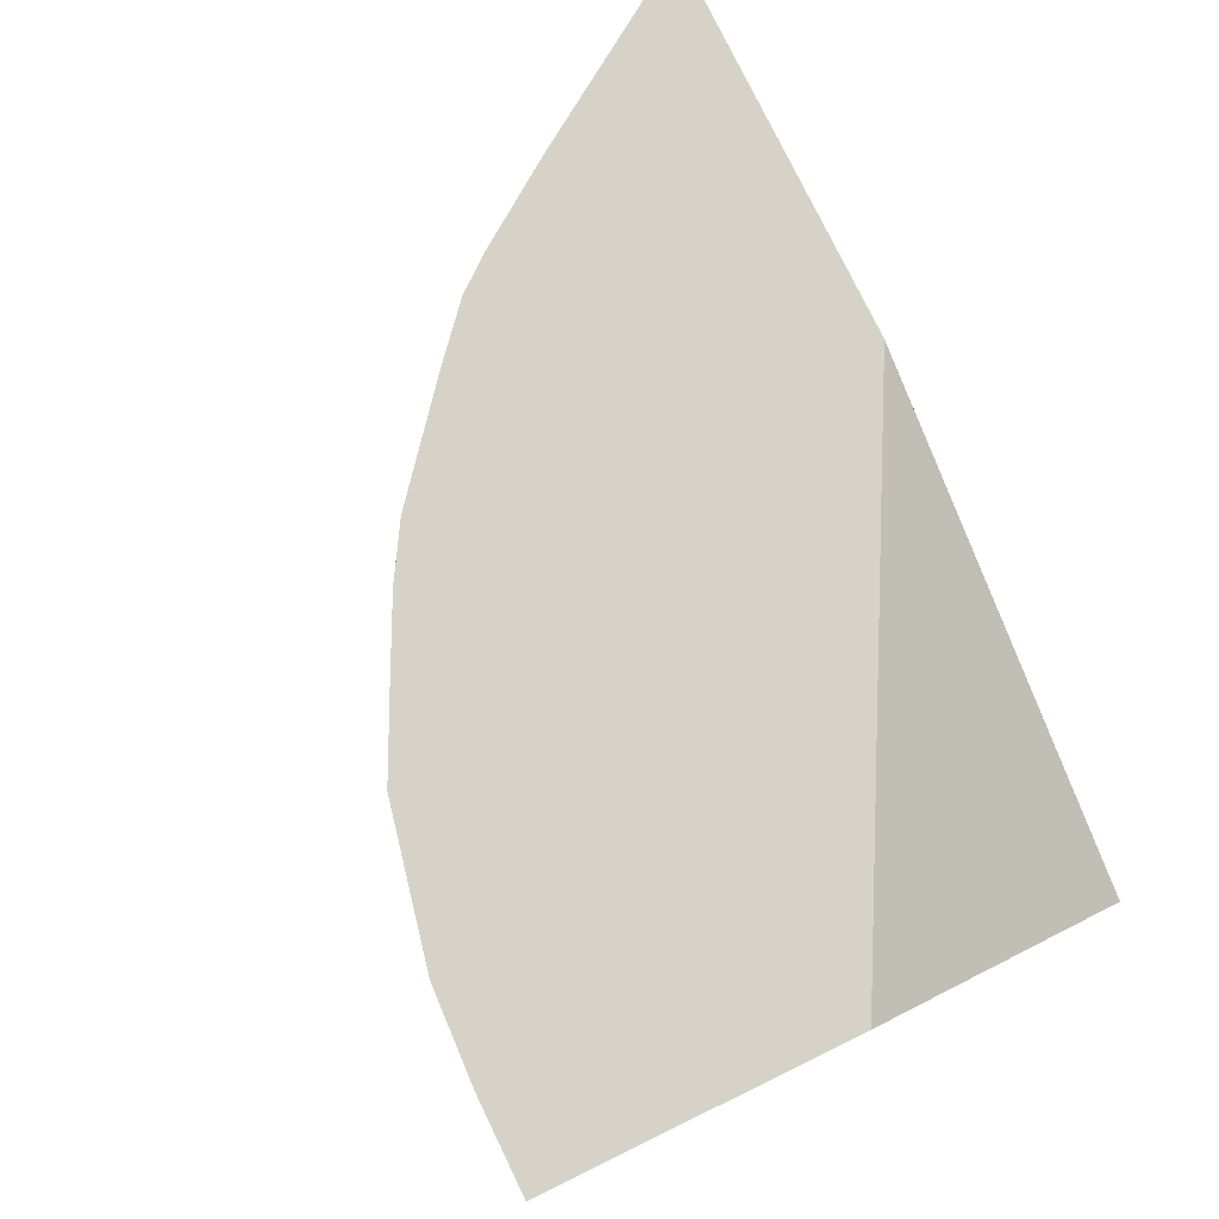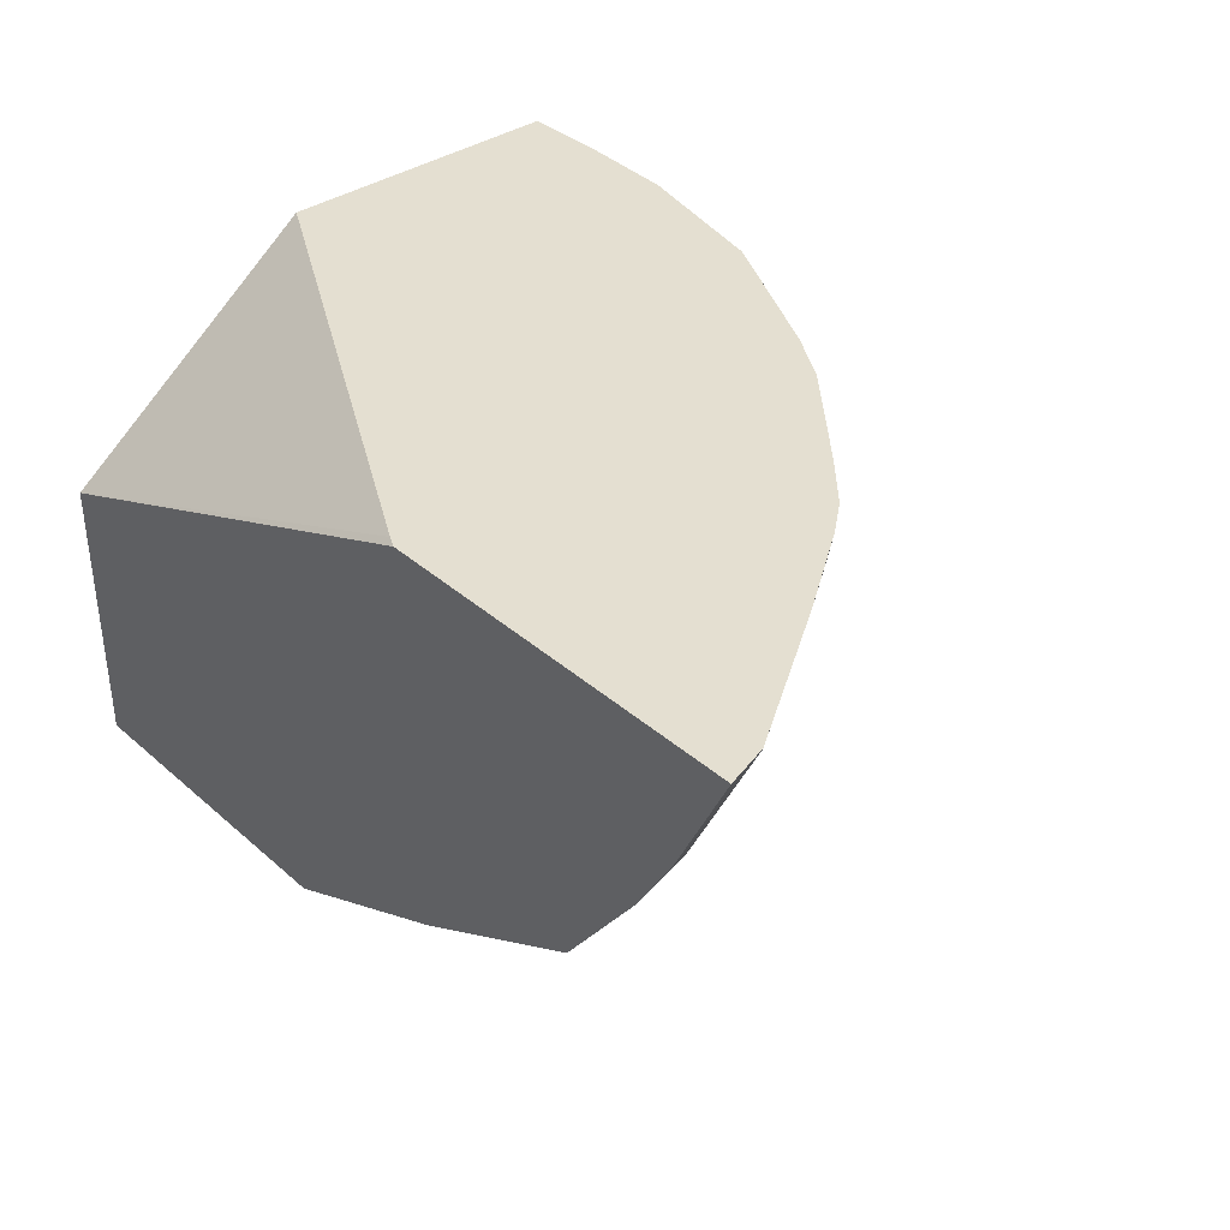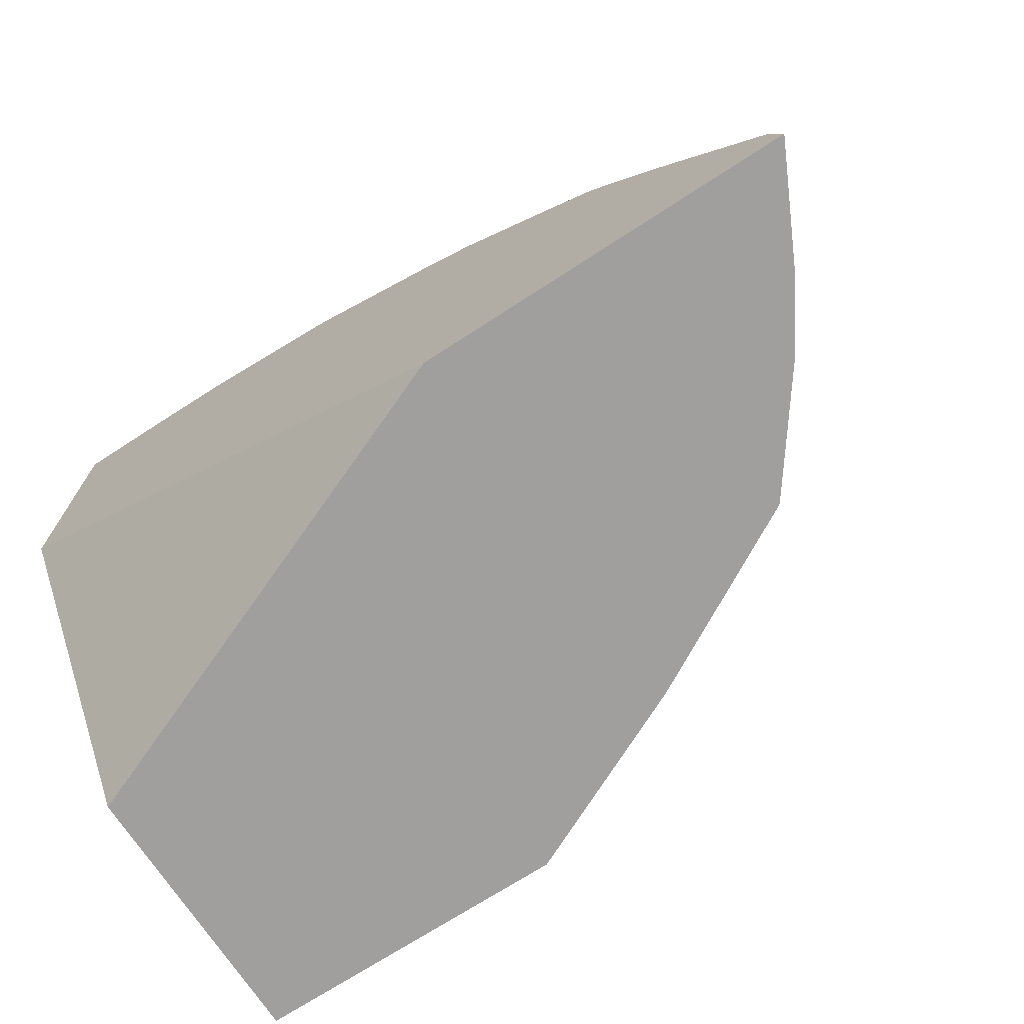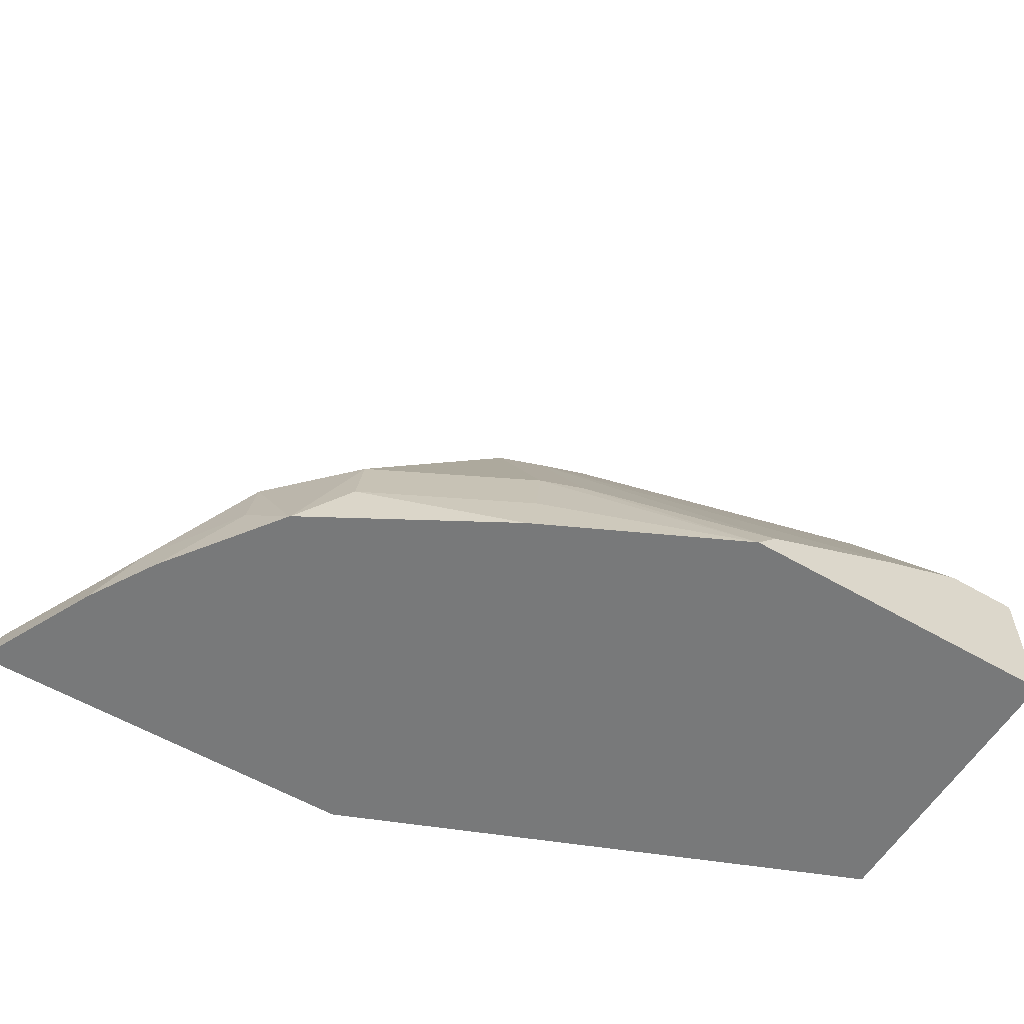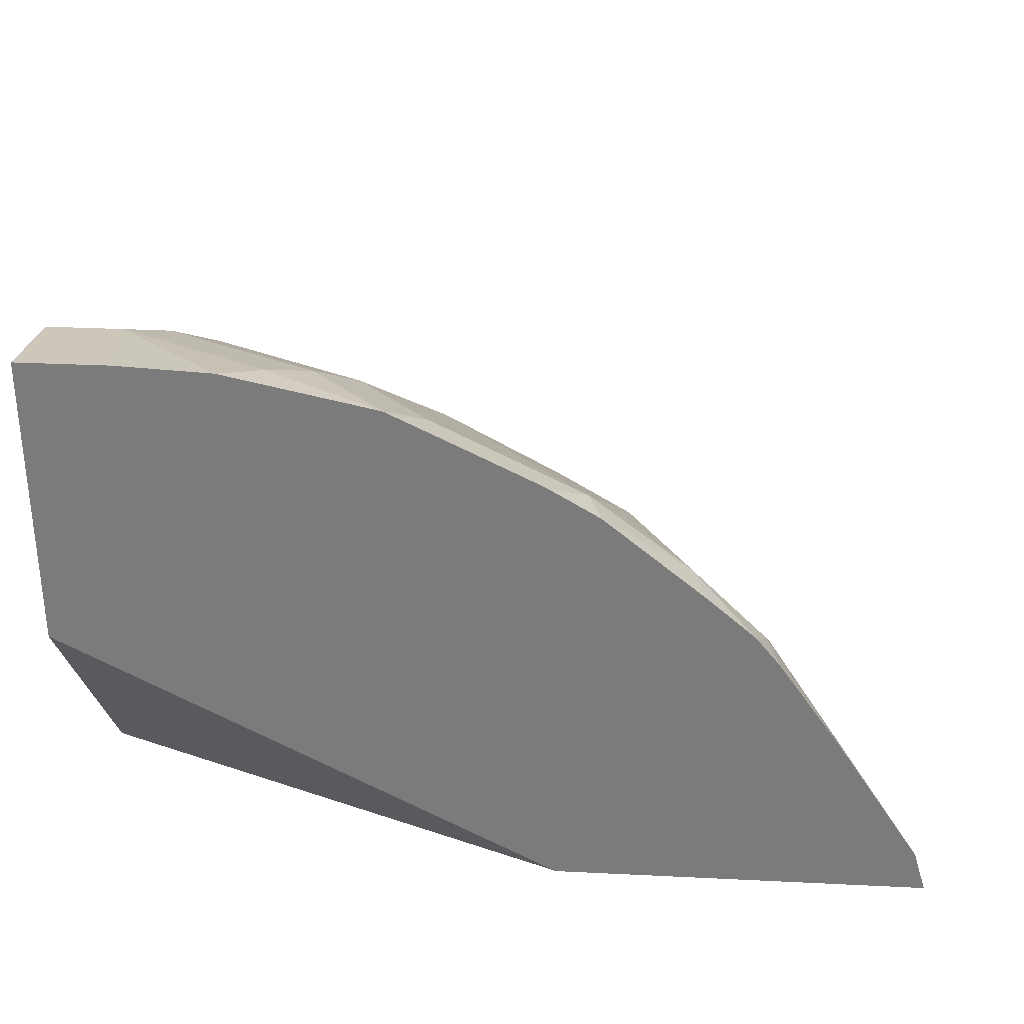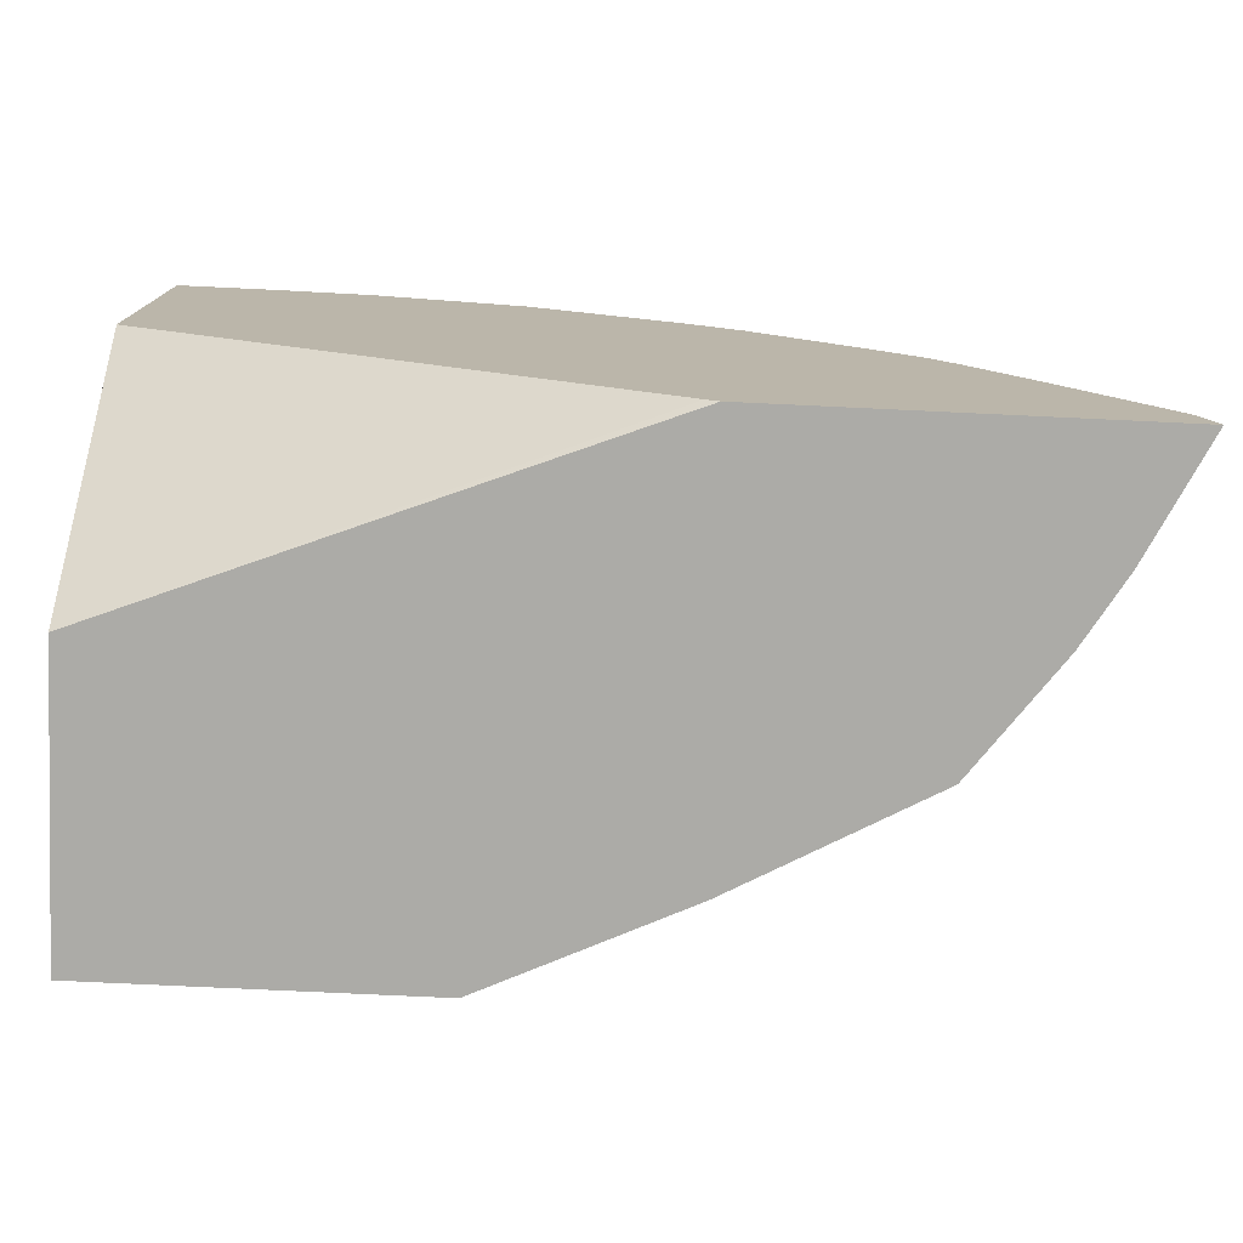
<metadata>
{"format":"obj","ext":"obj","renderer":"f3d","projection":"perspective","resolution":1024,"background":"white","views":[{"elev":78.3,"azim":64.1,"up":"+Y"},{"elev":36.7,"azim":-131.7,"up":"+Y"},{"elev":-71.4,"azim":-147.0,"up":"+Z"},{"elev":-57.7,"azim":-31.0,"up":"+Z"},{"elev":31.0,"azim":-176.0,"up":"+Z"},{"elev":-76.2,"azim":177.3,"up":"+Z"}]}
</metadata>
<code>
v -0.3887 -0.1494 0.1558
v -0.3639 -0.1998 0.1558
v -0.383 -0.1499 0.1749
v -0.3832 -0.1494 0.1747
v -0.2222 -0.1494 0.1558
v -0.3564 -0.2124 0.1558
v -0.3496 -0.2165 0.1749
v -0.3164 -0.2498 0.2081
v -0.3164 -0.2165 0.2415
v -0.3108 -0.1665 0.2775
v -0.3428 -0.1494 0.2368
v -0.2169 -0.1494 0.1584
v -0.0001588 -0.2385 0.1558
v -0.3464 -0.2291 0.1558
v -0.3219 -0.2553 0.1776
v -0.311 -0.2772 0.1558
v -0.3107 -0.2774 0.1558
v -0.283 -0.2831 0.2081
v -0.2498 -0.2831 0.2415
v -0.2498 -0.2498 0.2748
v -0.2498 -0.2165 0.308
v -0.2775 -0.1665 0.3108
v -0.3051 -0.1494 0.2889
v -0.3166 -0.1494 0.2747
v -0.0001588 -0.1494 0.275
v -0.0001588 -0.3638 0.1558
v -0.3105 -0.2777 0.1558
v -0.2886 -0.2886 0.1776
v -0.2164 -0.3164 0.2081
v -0.2164 -0.2831 0.2748
v -0.2164 -0.2498 0.308
v -0.1665 -0.2331 0.3455
v -0.2331 -0.1665 0.3455
v -0.2498 -0.1832 0.3247
v -0.2835 -0.1494 0.3078
v -0.2388 -0.1494 0.3448
v -0.0001588 -0.1494 0.4082
v -0.0001588 -0.3638 0.2152
v -0.1428 -0.3638 0.1558
v -0.228 -0.3234 0.1558
v -0.222 -0.3219 0.1776
v -0.1998 -0.3247 0.204
v -0.1998 -0.2914 0.2706
v -0.1665 -0.2775 0.3108
v -0.1832 -0.2498 0.3247
v -0.1665 -0.1665 0.3788
v -0.06661 -0.2331 0.3788
v -0.1332 -0.1998 0.3788
v -0.216 -0.1494 0.3585
v -0.0001588 -0.1998 0.3996
v -0.04101 -0.1494 0.4082
v -0.0001588 -0.3108 0.3108
v -0.03082 -0.3638 0.2152
v -0.1332 -0.3638 0.1661
v -0.06661 -0.3638 0.1994
v -0.06661 -0.3247 0.2706
v -0.03333 -0.3108 0.3108
v -0.06661 -0.2775 0.3441
v -0.1166 -0.1832 0.3913
v -0.1499 -0.1499 0.3913
v -0.1836 -0.1494 0.3747
v -0.03333 -0.2442 0.3774
v -0.04999 -0.2165 0.3913
v -0.0001588 -0.1999 0.3996
v -0.03333 -0.1998 0.3996
v -0.08285 -0.1494 0.406
v -0.0001588 -0.2775 0.3441
v -0.06288 -0.3638 0.2011
v -0.09993 -0.1665 0.3996
v -0.1495 -0.1494 0.3915
v -0.1503 -0.1494 0.3912
v -0.0001588 -0.2442 0.3774
v -0.03333 -0.222 0.3885
v -0.0001588 -0.222 0.3885
f 32 47 48
f 32 46 33
f 32 45 44
f 32 44 58
f 32 58 47
f 32 48 46
f 39 54 42
f 33 49 36
f 37 51 65
f 37 65 50
f 38 52 57
f 38 57 53
f 31 45 32
f 33 46 49
f 31 44 45
f 22 35 23
f 30 43 44
f 39 41 40
f 22 34 33
f 22 33 36
f 22 36 35
f 26 38 53
f 26 53 68
f 66 70 69
f 26 55 54
f 26 54 39
f 27 40 28
f 28 40 41
f 29 41 39
f 29 39 42
f 29 42 30
f 30 42 43
f 30 44 31
f 42 54 43
f 52 58 57
f 43 55 56
f 59 69 70
f 59 70 60
f 59 63 65
f 59 65 69
f 60 71 61
f 60 70 71
f 58 72 62
f 62 72 74
f 62 73 63
f 63 73 64
f 63 64 65
f 64 73 74
f 65 66 69
f 21 34 22
f 62 74 73
f 58 67 72
f 55 57 56
f 55 68 57
f 43 56 44
f 44 56 57
f 44 57 58
f 46 48 59
f 46 59 60
f 46 60 61
f 46 61 49
f 47 58 62
f 47 62 63
f 47 63 59
f 47 59 48
f 50 65 64
f 51 66 65
f 52 67 58
f 53 57 68
f 43 54 55
f 21 33 34
f 26 68 55
f 21 31 32
f 1 26 39
f 1 39 40
f 1 40 27
f 1 27 17
f 1 17 16
f 1 16 14
f 1 13 26
f 1 14 6
f 2 6 7
f 2 7 3
f 3 7 8
f 3 8 9
f 3 9 10
f 3 10 11
f 1 6 2
f 1 5 13
f 1 12 5
f 1 25 12
f 21 32 33
f 1 2 3
f 1 3 4
f 1 4 11
f 1 11 24
f 1 24 23
f 1 23 35
f 1 35 36
f 1 36 49
f 1 49 61
f 1 61 71
f 1 71 70
f 1 70 66
f 1 66 51
f 1 51 37
f 3 11 4
f 5 12 13
f 1 37 25
f 7 14 15
f 13 72 67
f 13 67 52
f 13 52 38
f 13 38 26
f 14 16 15
f 17 27 18
f 13 74 72
f 18 28 41
f 18 29 19
f 19 29 30
f 19 30 20
f 20 30 31
f 20 31 21
f 6 14 7
f 18 41 29
f 13 64 74
f 18 27 28
f 13 37 50
f 7 15 8
f 13 50 64
f 8 15 16
f 8 16 17
f 8 17 18
f 8 18 19
f 8 20 9
f 9 20 21
f 8 19 20
f 9 21 10
f 10 21 22
f 10 22 23
f 10 23 24
f 10 24 11
f 12 25 13
f 13 25 37

</code>
